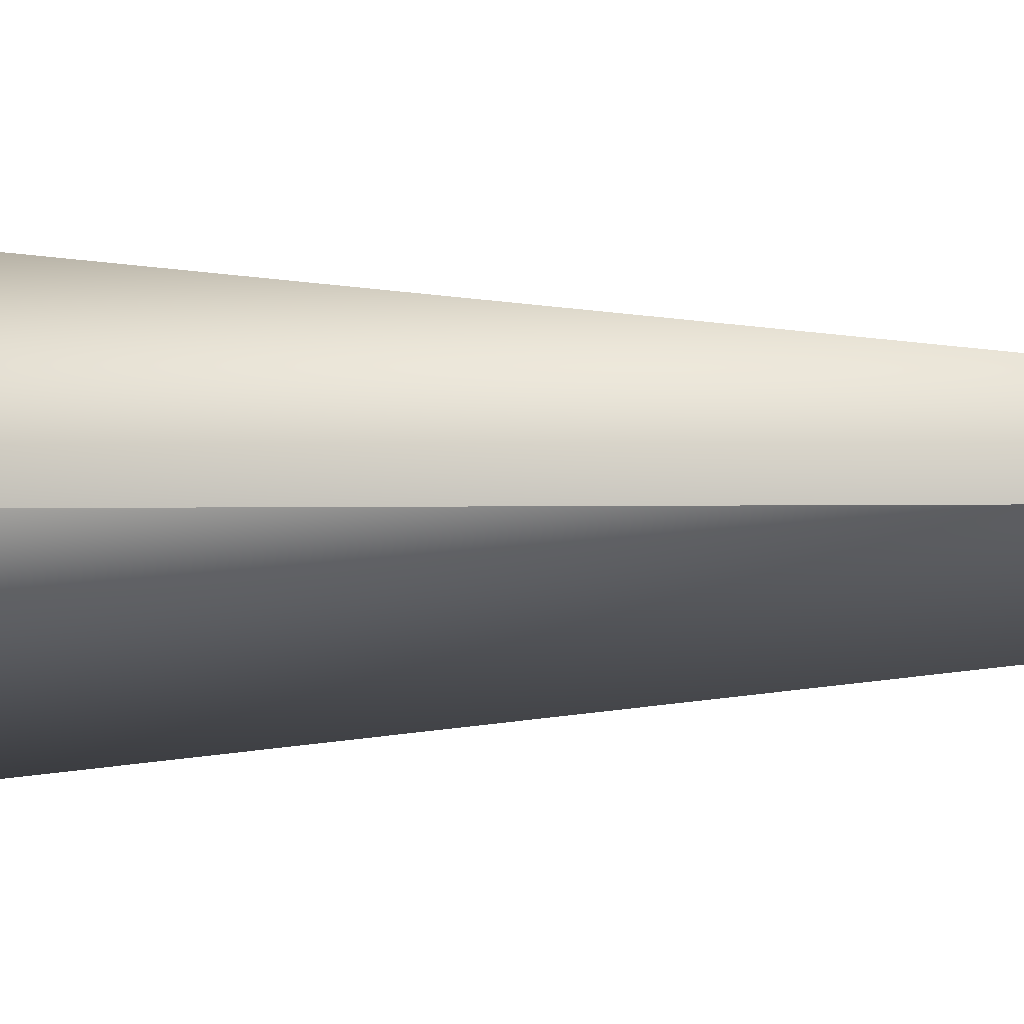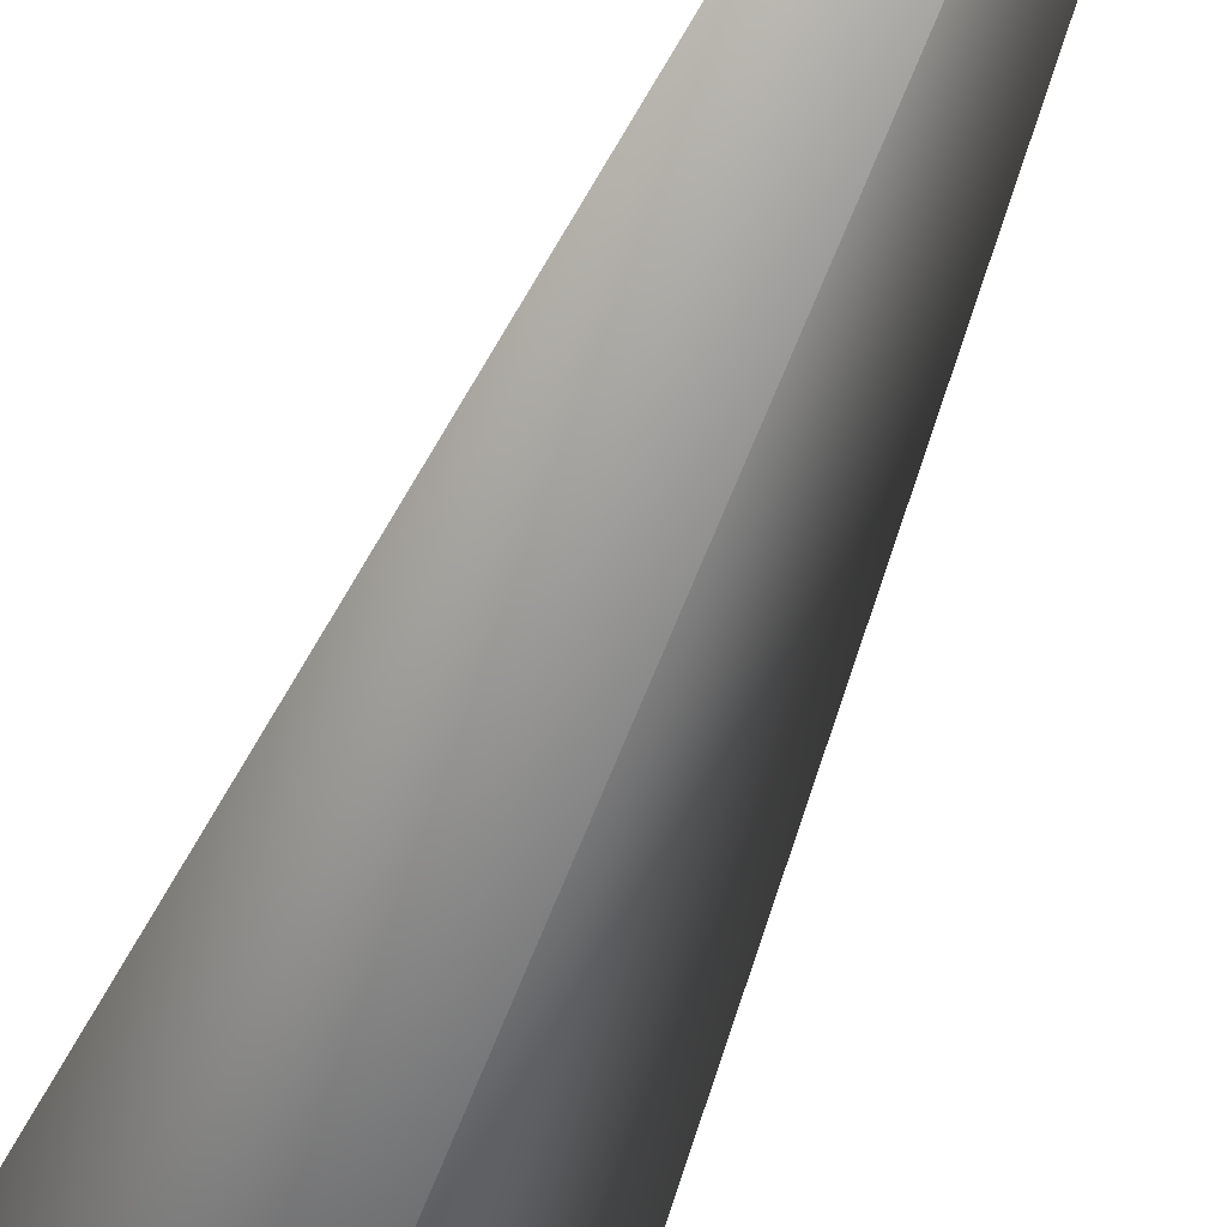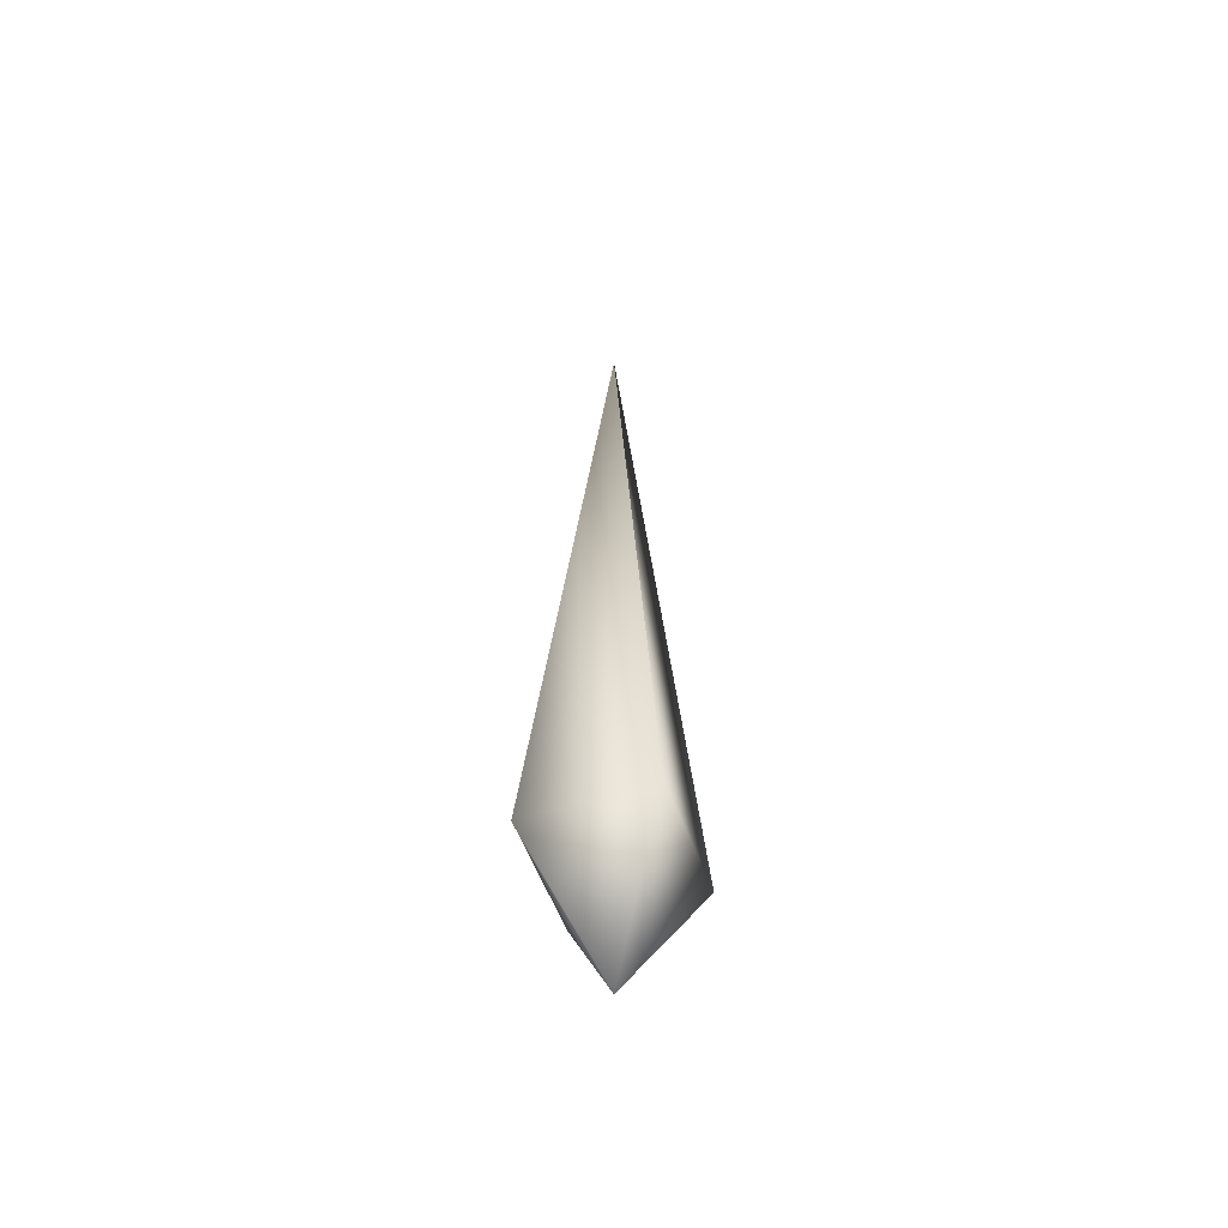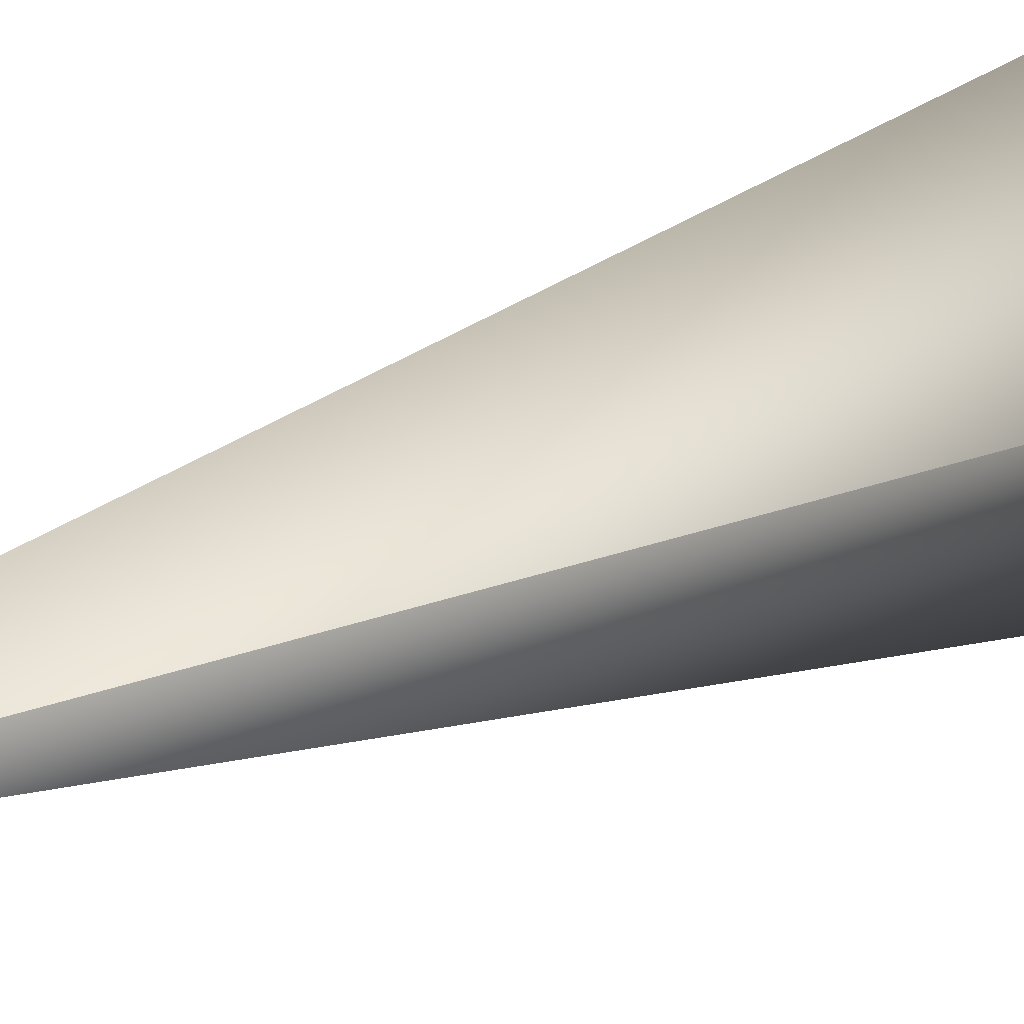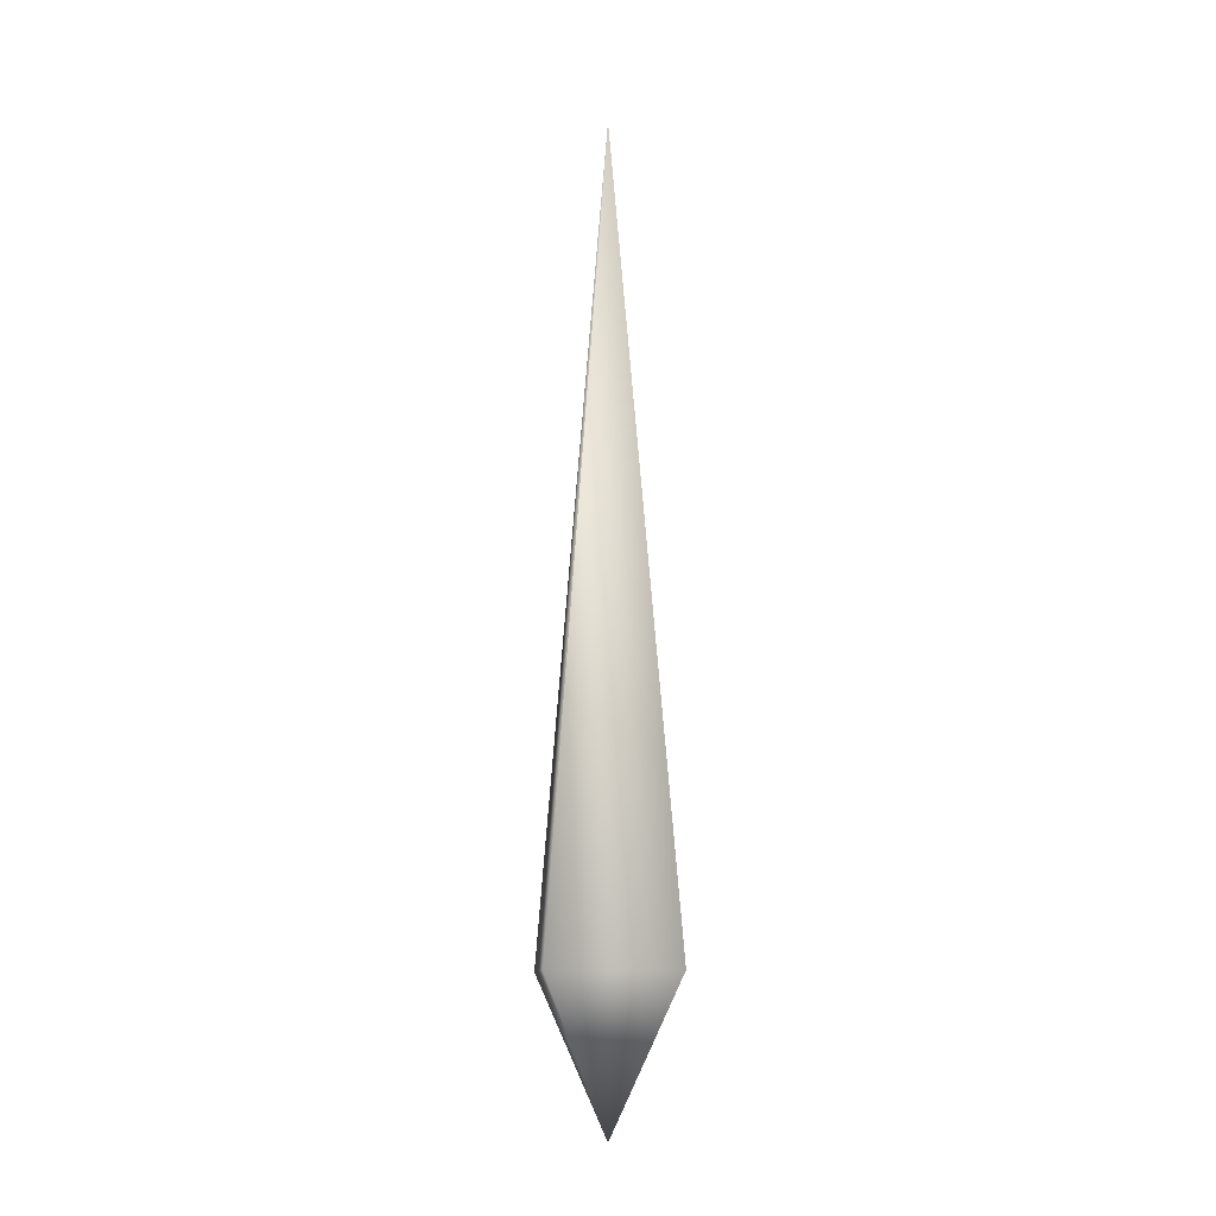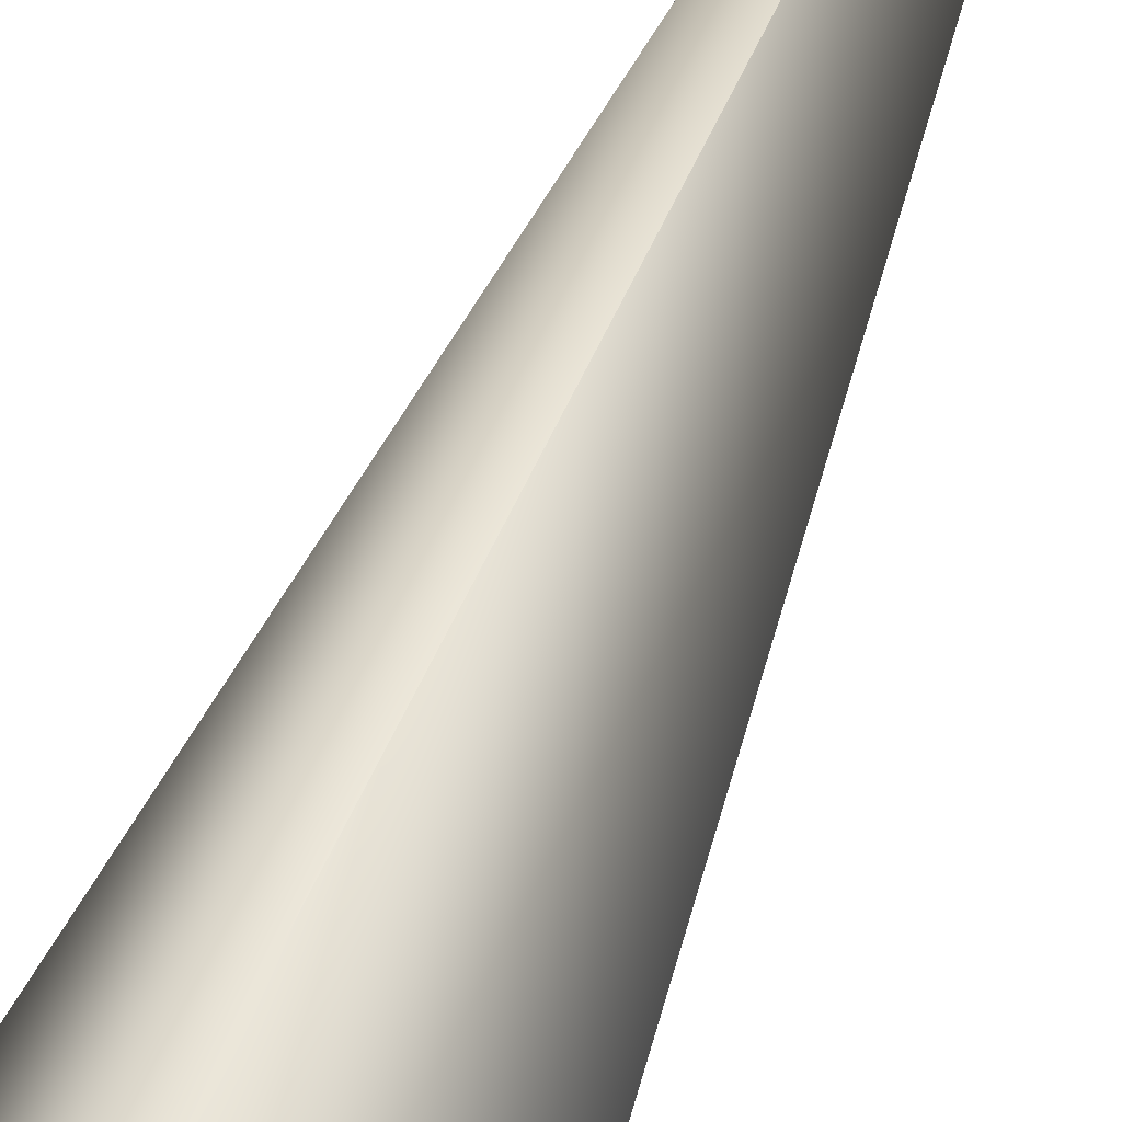
<metadata>
{"format":"obj","ext":"obj","renderer":"f3d","projection":"perspective","resolution":1024,"background":"white","views":[{"elev":-1.5,"azim":-76.0,"up":"+Y"},{"elev":-53.2,"azim":-20.4,"up":"+Y"},{"elev":-54.7,"azim":-25.3,"up":"+Z"},{"elev":11.0,"azim":30.6,"up":"+Y"},{"elev":-10.9,"azim":-140.3,"up":"+Z"},{"elev":52.0,"azim":-159.6,"up":"+Y"}]}
</metadata>
<code>
g spike particle
v -4.659e-08 -0.2505 -2.319
v 6.194e-08 -2.235e-08 -0.01683
v 0.2505 0 -2.319
v -6.134e-08 0 -2.742
v -7.144e-08 0.2505 -2.319
v 6.194e-08 -2.235e-08 -0.01683
v -0.2505 0 -2.319
v 6.194e-08 -2.235e-08 -0.01683
v -4.659e-08 -0.2505 -2.319
v -6.134e-08 0 -2.742
v -7.144e-08 0.2505 -2.319
v 6.194e-08 -2.235e-08 -0.01683
g spike particle_0
f 3 2 1
f 1 4 3
f 3 4 5
f 5 6 3
f 9 8 7
f 7 10 9
f 11 10 7
f 11 7 12

</code>
